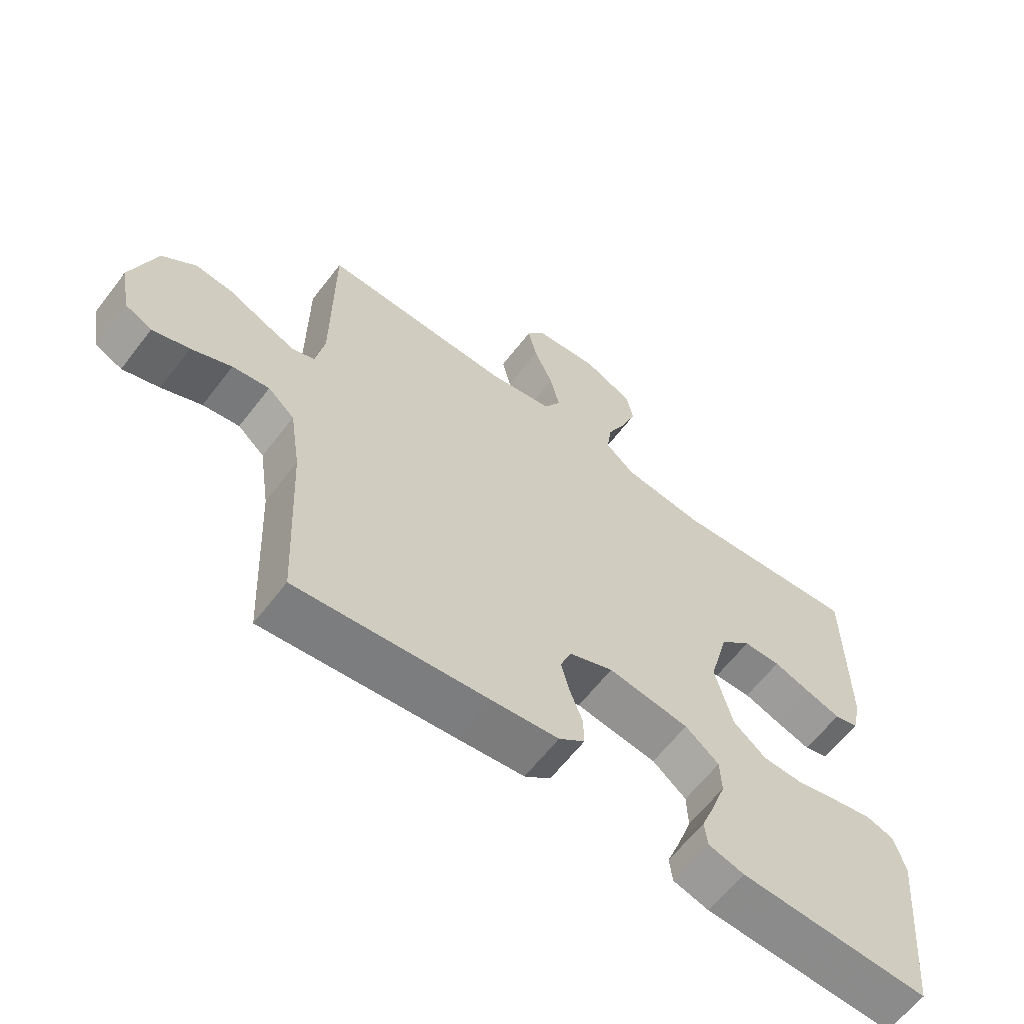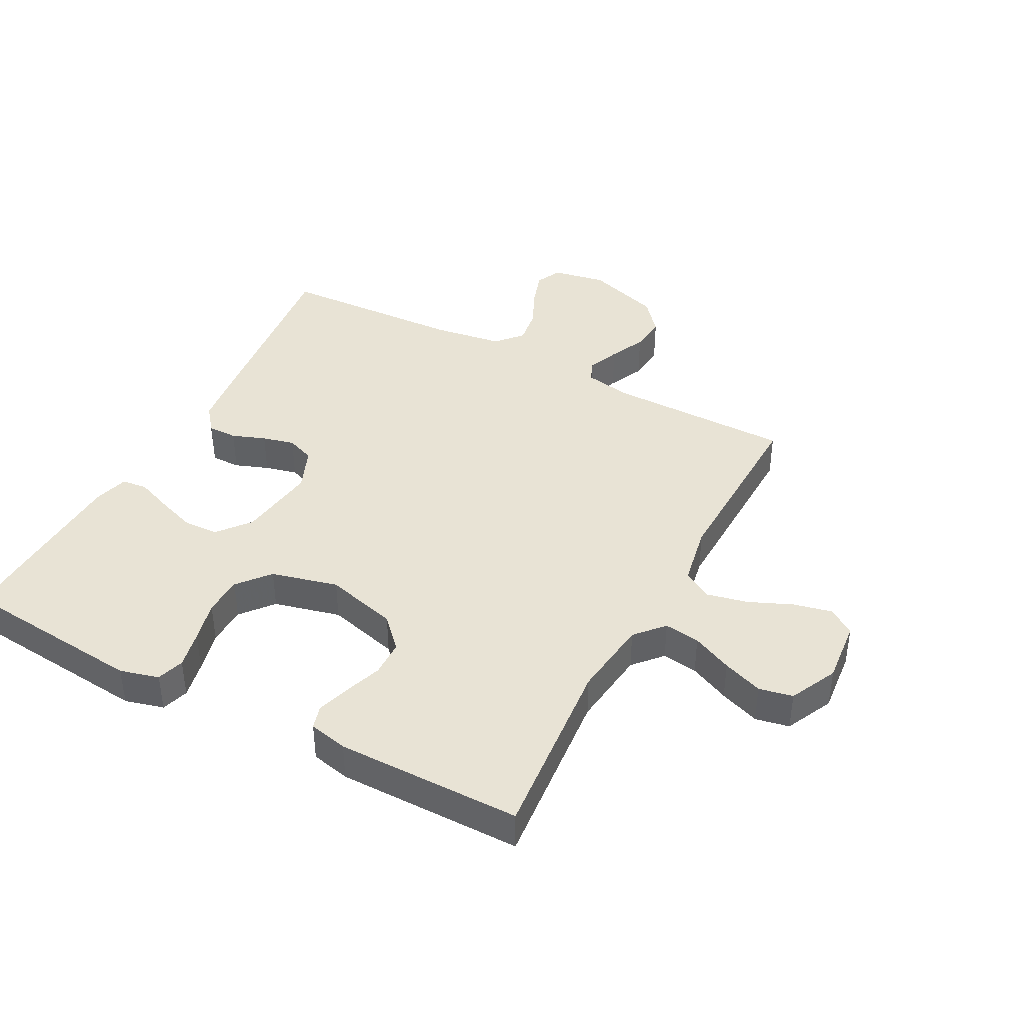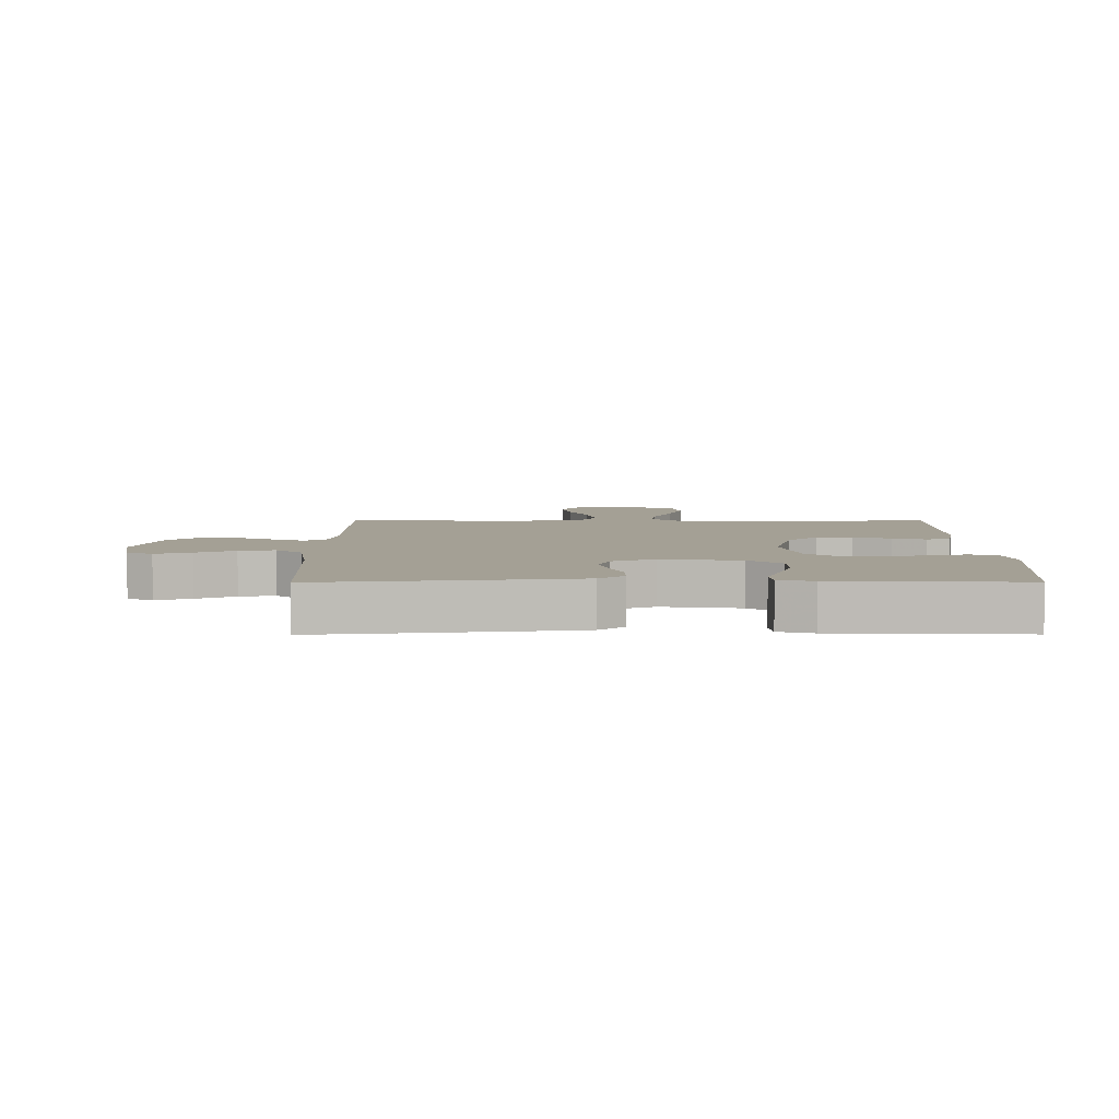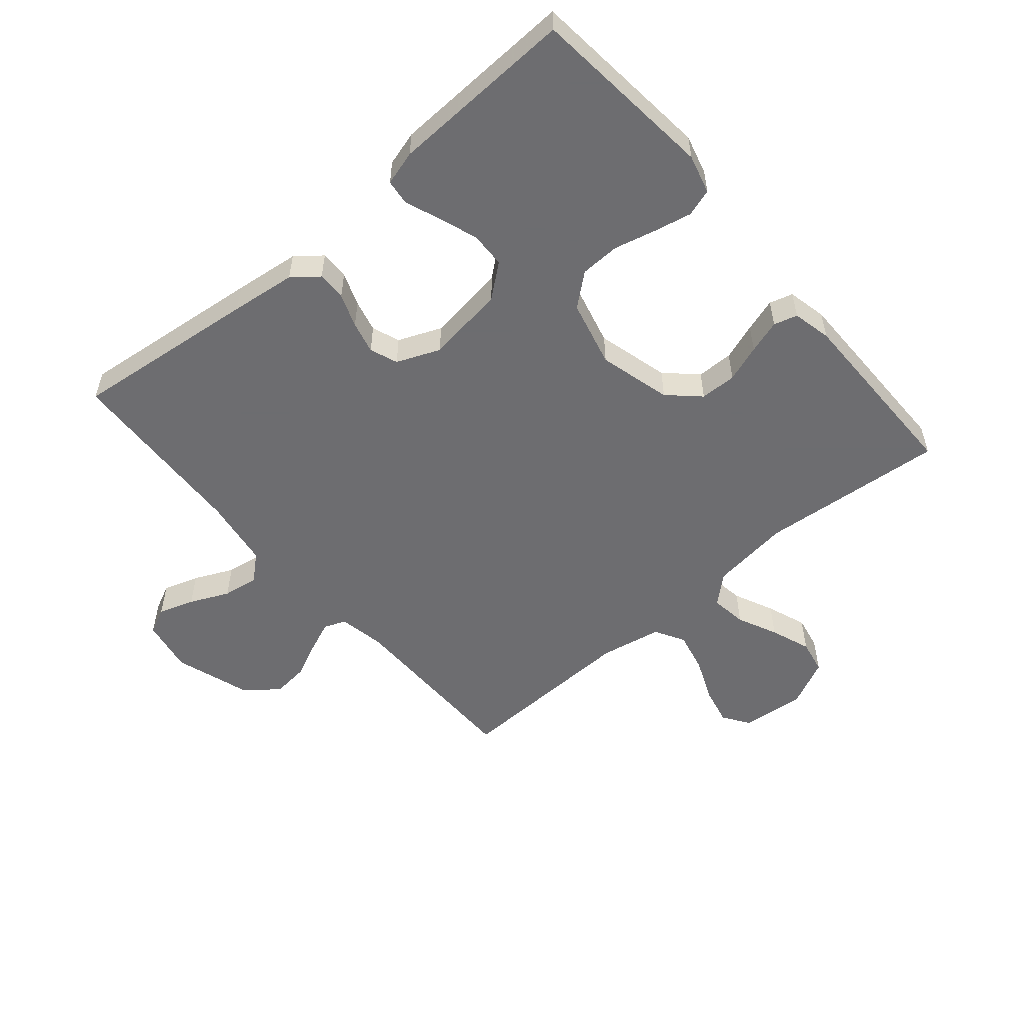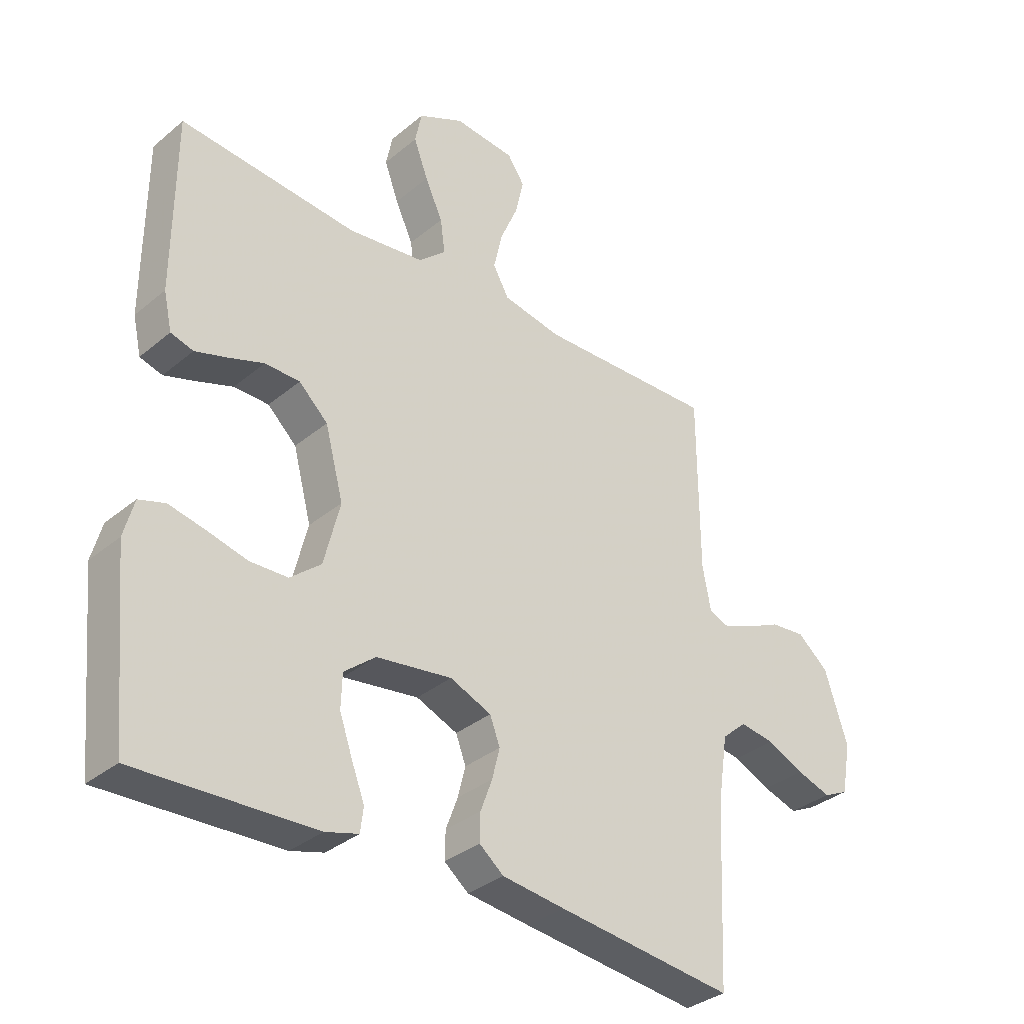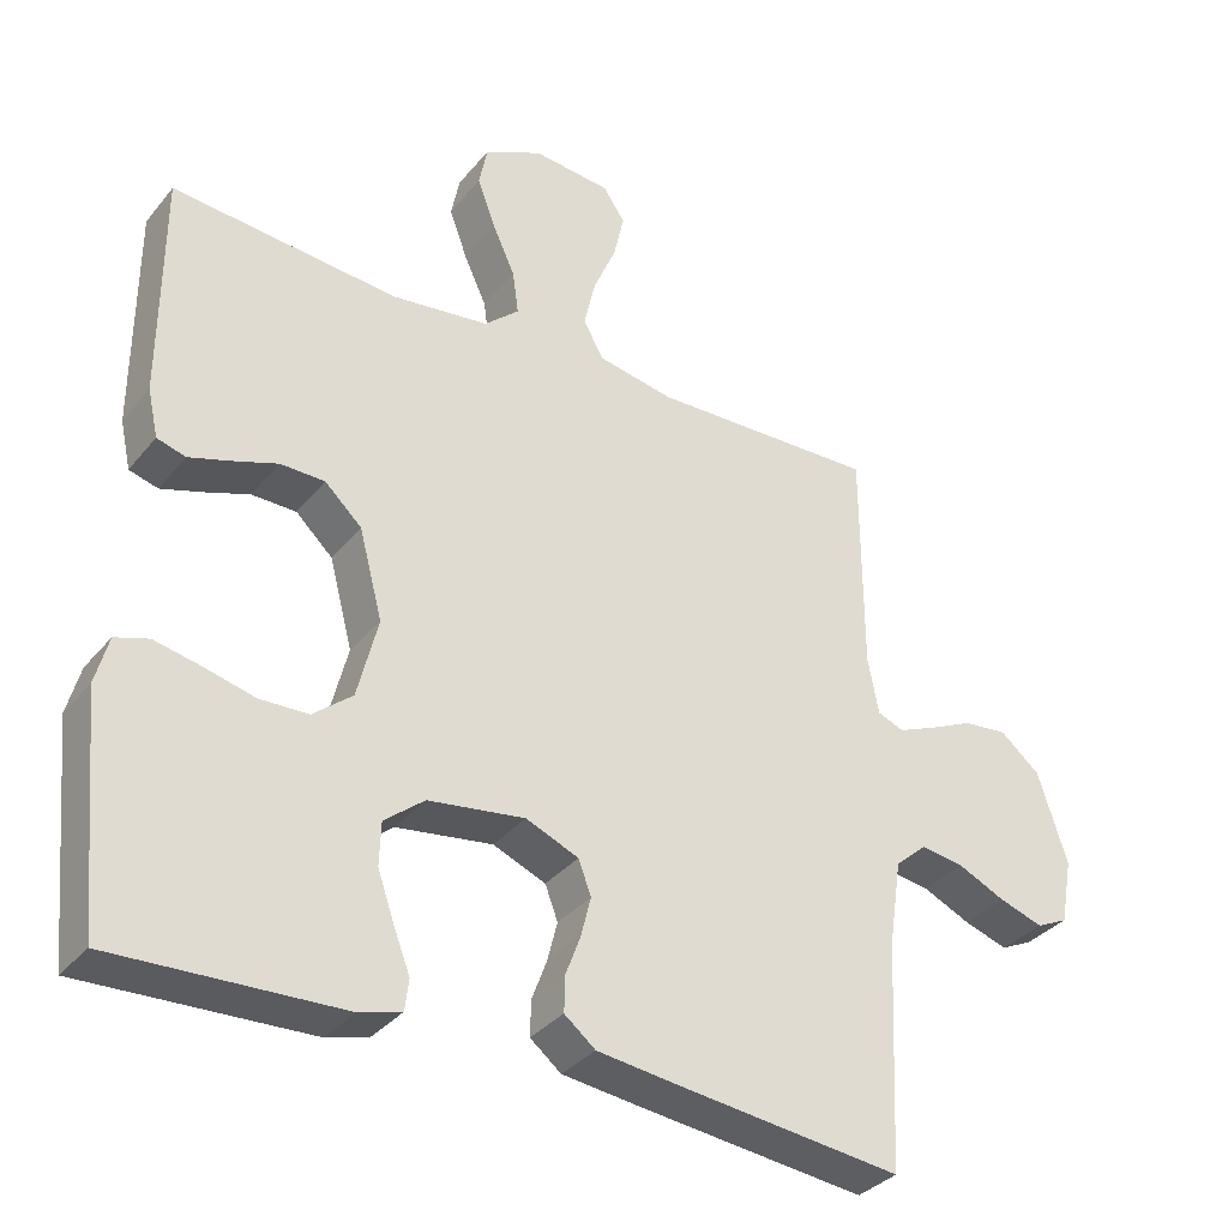
<metadata>
{"format":"obj","ext":"obj","renderer":"f3d","projection":"perspective","resolution":1024,"background":"white","views":[{"elev":-62.6,"azim":142.5,"up":"+Z"},{"elev":41.2,"azim":-62.1,"up":"+Y"},{"elev":5.7,"azim":179.7,"up":"+Y"},{"elev":-54.1,"azim":-139.5,"up":"+Y"},{"elev":-34.0,"azim":-41.8,"up":"+Z"},{"elev":-34.2,"azim":-33.2,"up":"+Z"}]}
</metadata>
<code>
v 0.5 0.07 0.5
v 0.501 0.07 0.2
v 0.515 0.07 0.125
v 0.55 0.07 0.111
v 0.601 0.07 0.132
v 0.659 0.07 0.159
v 0.718 0.07 0.165
v 0.771 0.07 0.121
v 0.81 0.07 0
v 0.794 0.07 -0.087
v 0.752 0.07 -0.107
v 0.694 0.07 -0.088
v 0.631 0.07 -0.059
v 0.573 0.07 -0.05
v 0.531 0.07 -0.087
v 0.514 0.07 -0.2
v 0.5 0.07 -0.5
v 0.2 0.07 -0.466
v 0.094 0.07 -0.453
v 0.053 0.07 -0.42
v 0.054 0.07 -0.373
v 0.074 0.07 -0.319
v 0.087 0.07 -0.267
v 0.07 0.07 -0.222
v 0 0.07 -0.193
v -0.128 0.07 -0.211
v -0.181 0.07 -0.254
v -0.183 0.07 -0.311
v -0.161 0.07 -0.374
v -0.139 0.07 -0.431
v -0.144 0.07 -0.472
v -0.2 0.07 -0.488
v -0.5 0.07 -0.5
v -0.529 0.07 -0.2
v -0.512 0.07 -0.137
v -0.468 0.07 -0.123
v -0.407 0.07 -0.136
v -0.339 0.07 -0.153
v -0.275 0.07 -0.151
v -0.223 0.07 -0.108
v -0.196 0.07 0
v -0.227 0.07 0.117
v -0.276 0.07 0.163
v -0.335 0.07 0.164
v -0.395 0.07 0.143
v -0.449 0.07 0.126
v -0.487 0.07 0.137
v -0.501 0.07 0.2
v -0.5 0.07 0.5
v -0.2 0.07 0.473
v -0.072 0.07 0.489
v -0.026 0.07 0.53
v -0.034 0.07 0.588
v -0.064 0.07 0.653
v -0.088 0.07 0.718
v -0.077 0.07 0.773
v 0 0.07 0.81
v 0.103 0.07 0.8
v 0.132 0.07 0.757
v 0.118 0.07 0.695
v 0.088 0.07 0.625
v 0.073 0.07 0.559
v 0.1 0.07 0.511
v 0.2 0.07 0.492
v 0.5 0 0.5
v 0.501 0 0.2
v 0.515 0 0.125
v 0.55 0 0.111
v 0.601 0 0.132
v 0.659 0 0.159
v 0.718 0 0.165
v 0.771 0 0.121
v 0.81 0 0
v 0.794 0 -0.087
v 0.752 0 -0.107
v 0.694 0 -0.088
v 0.631 0 -0.059
v 0.573 0 -0.05
v 0.531 0 -0.087
v 0.514 0 -0.2
v 0.5 0 -0.5
v 0.2 0 -0.466
v 0.094 0 -0.453
v 0.053 0 -0.42
v 0.054 0 -0.373
v 0.074 0 -0.319
v 0.087 0 -0.267
v 0.07 0 -0.222
v 0 0 -0.193
v -0.128 0 -0.211
v -0.181 0 -0.254
v -0.183 0 -0.311
v -0.161 0 -0.374
v -0.139 0 -0.431
v -0.144 0 -0.472
v -0.2 0 -0.488
v -0.5 0 -0.5
v -0.529 0 -0.2
v -0.512 0 -0.137
v -0.468 0 -0.123
v -0.407 0 -0.136
v -0.339 0 -0.153
v -0.275 0 -0.151
v -0.223 0 -0.108
v -0.196 0 0
v -0.227 0 0.117
v -0.276 0 0.163
v -0.335 0 0.164
v -0.395 0 0.143
v -0.449 0 0.126
v -0.487 0 0.137
v -0.501 0 0.2
v -0.5 0 0.5
v -0.2 0 0.473
v -0.072 0 0.489
v -0.026 0 0.53
v -0.034 0 0.588
v -0.064 0 0.653
v -0.088 0 0.718
v -0.077 0 0.773
v 0 0 0.81
v 0.103 0 0.8
v 0.132 0 0.757
v 0.118 0 0.695
v 0.088 0 0.625
v 0.073 0 0.559
v 0.1 0 0.511
v 0.2 0 0.492
f 59 60 61
f 58 59 61
f 57 58 61
f 56 57 61
f 55 56 61
f 54 55 61
f 53 54 61
f 52 53 61 62
f 51 52 62 63
f 48 49 50
f 47 48 50
f 46 47 50
f 45 46 50
f 44 45 50
f 43 44 50 51
f 51 63 64
f 43 51 64
f 42 43 64
f 36 37 38
f 35 36 38
f 34 35 38
f 33 34 38
f 32 33 38
f 31 32 38
f 30 31 38
f 29 30 38
f 28 29 38 39
f 27 28 39 40
f 20 21 22
f 19 20 22
f 18 19 22
f 17 18 22
f 16 17 22
f 15 16 22 23
f 14 15 23 24
f 11 12 13
f 10 11 13
f 9 10 13
f 8 9 13
f 7 8 13
f 6 7 13
f 5 6 13
f 4 5 13 14
f 14 24 25
f 4 14 25
f 3 4 25
f 64 1 2
f 42 64 2
f 41 42 2
f 26 27 40 41
f 25 26 41
f 3 25 41
f 2 3 41
f 125 124 123
f 125 123 122
f 125 122 121
f 125 121 120
f 125 120 119
f 125 119 118
f 125 118 117
f 126 125 117 116
f 127 126 116 115
f 114 113 112
f 114 112 111
f 114 111 110
f 114 110 109
f 114 109 108
f 115 114 108 107
f 128 127 115
f 128 115 107
f 128 107 106
f 102 101 100
f 102 100 99
f 102 99 98
f 102 98 97
f 102 97 96
f 102 96 95
f 102 95 94
f 102 94 93
f 103 102 93 92
f 104 103 92 91
f 86 85 84
f 86 84 83
f 86 83 82
f 86 82 81
f 86 81 80
f 87 86 80 79
f 88 87 79 78
f 77 76 75
f 77 75 74
f 77 74 73
f 77 73 72
f 77 72 71
f 77 71 70
f 77 70 69
f 78 77 69 68
f 89 88 78
f 89 78 68
f 89 68 67
f 66 65 128
f 66 128 106
f 66 106 105
f 105 104 91 90
f 105 90 89
f 105 89 67
f 105 67 66
f 1 65 66 2
f 2 66 67 3
f 3 67 68 4
f 4 68 69 5
f 5 69 70 6
f 6 70 71 7
f 7 71 72 8
f 8 72 73 9
f 9 73 74 10
f 10 74 75 11
f 11 75 76 12
f 12 76 77 13
f 13 77 78 14
f 14 78 79 15
f 15 79 80 16
f 16 80 81 17
f 17 81 82 18
f 18 82 83 19
f 19 83 84 20
f 20 84 85 21
f 21 85 86 22
f 22 86 87 23
f 23 87 88 24
f 24 88 89 25
f 25 89 90 26
f 26 90 91 27
f 27 91 92 28
f 28 92 93 29
f 29 93 94 30
f 30 94 95 31
f 31 95 96 32
f 32 96 97 33
f 33 97 98 34
f 34 98 99 35
f 35 99 100 36
f 36 100 101 37
f 37 101 102 38
f 38 102 103 39
f 39 103 104 40
f 40 104 105 41
f 41 105 106 42
f 42 106 107 43
f 43 107 108 44
f 44 108 109 45
f 45 109 110 46
f 46 110 111 47
f 47 111 112 48
f 48 112 113 49
f 49 113 114 50
f 50 114 115 51
f 51 115 116 52
f 52 116 117 53
f 53 117 118 54
f 54 118 119 55
f 55 119 120 56
f 56 120 121 57
f 57 121 122 58
f 58 122 123 59
f 59 123 124 60
f 60 124 125 61
f 61 125 126 62
f 62 126 127 63
f 63 127 128 64
f 64 128 65 1

</code>
